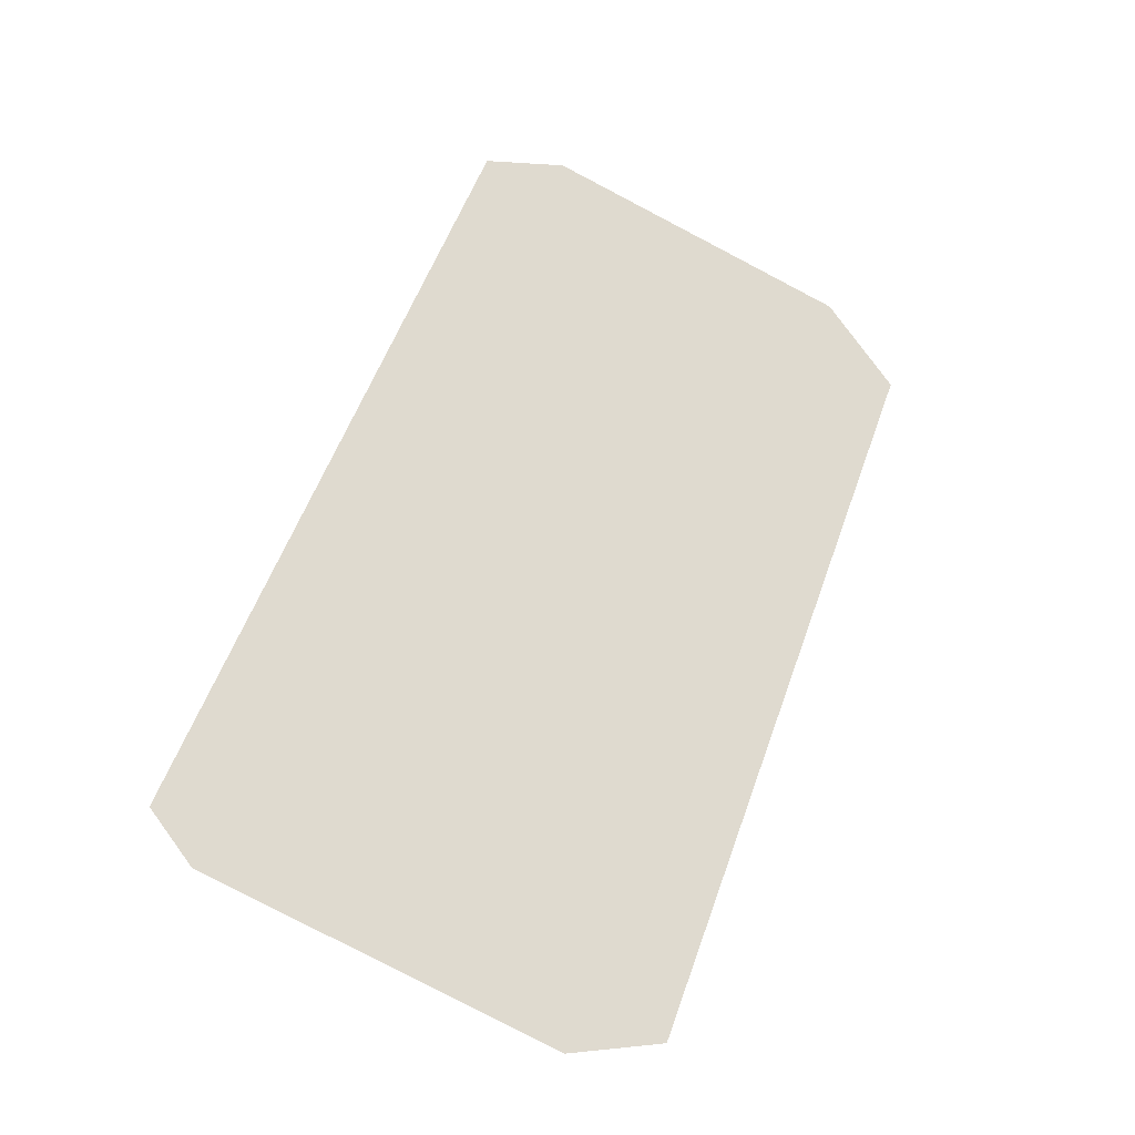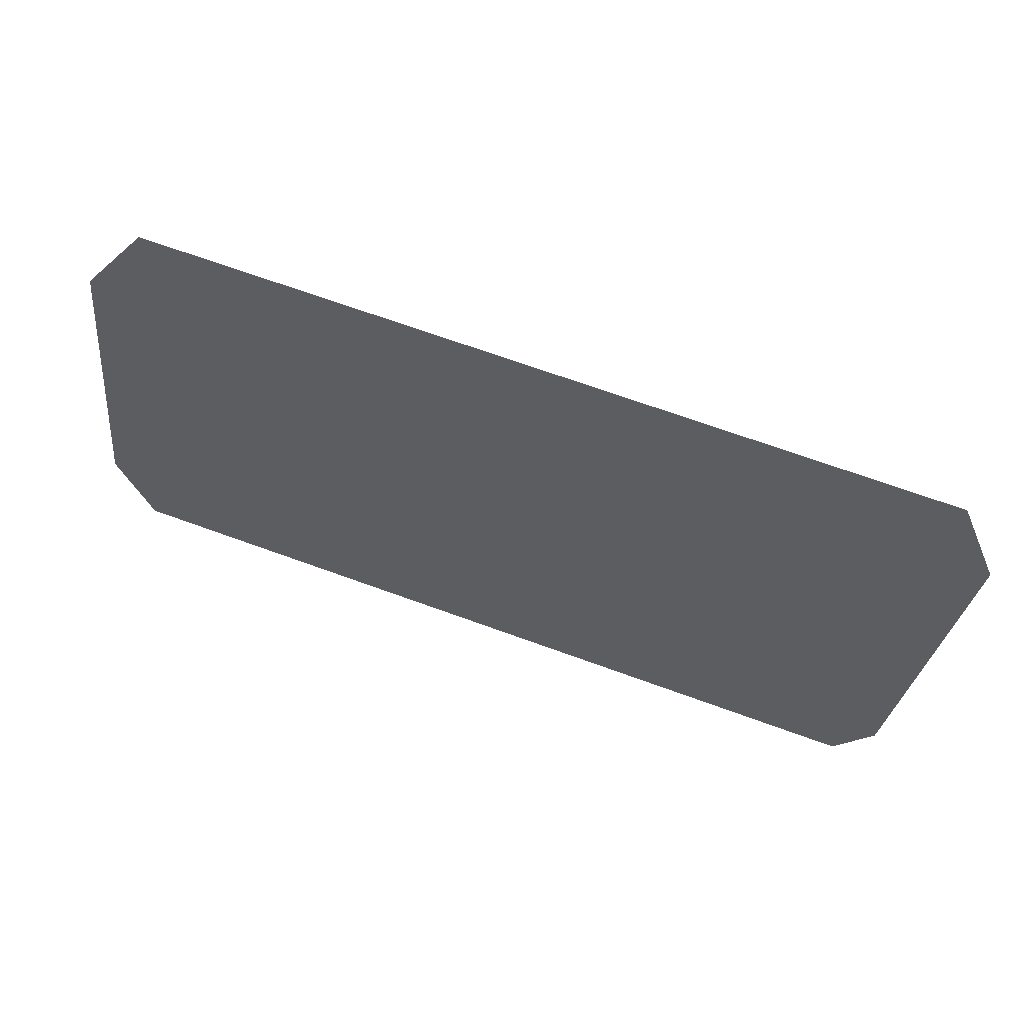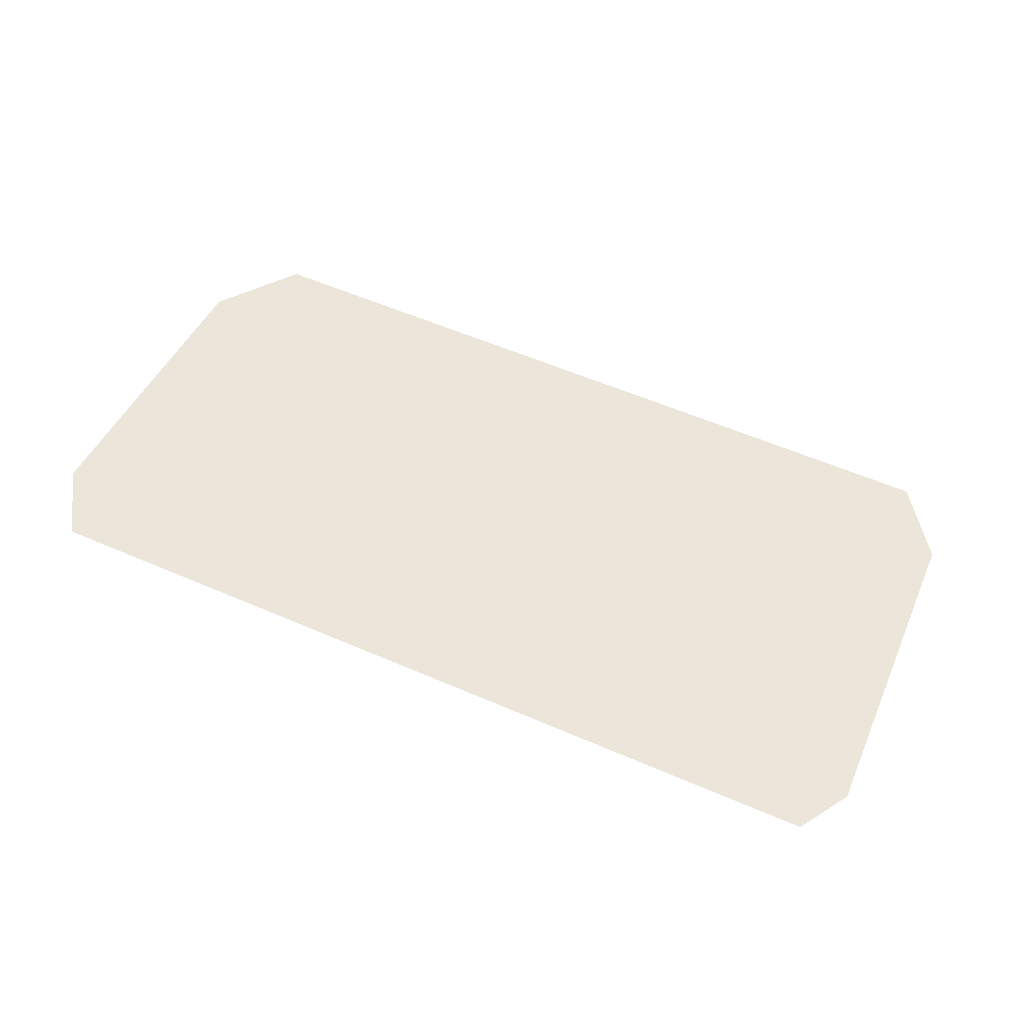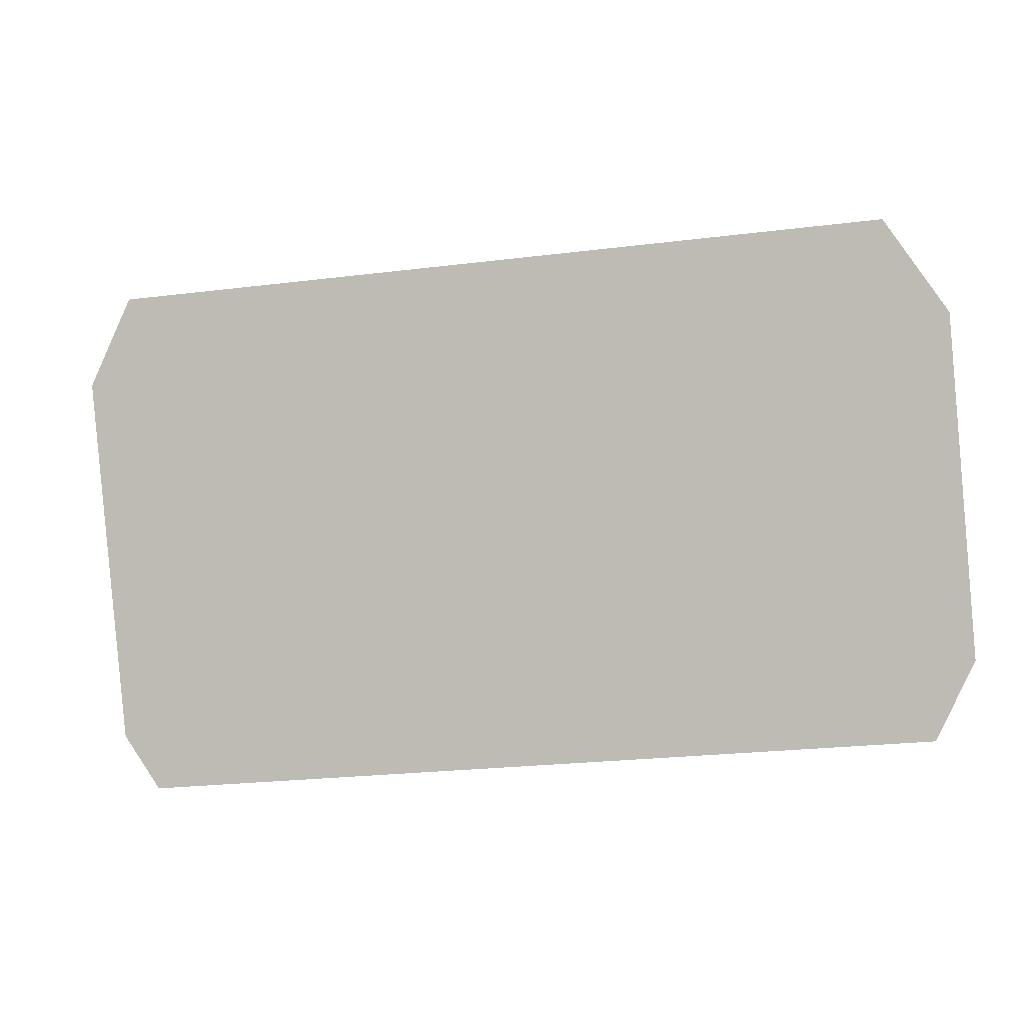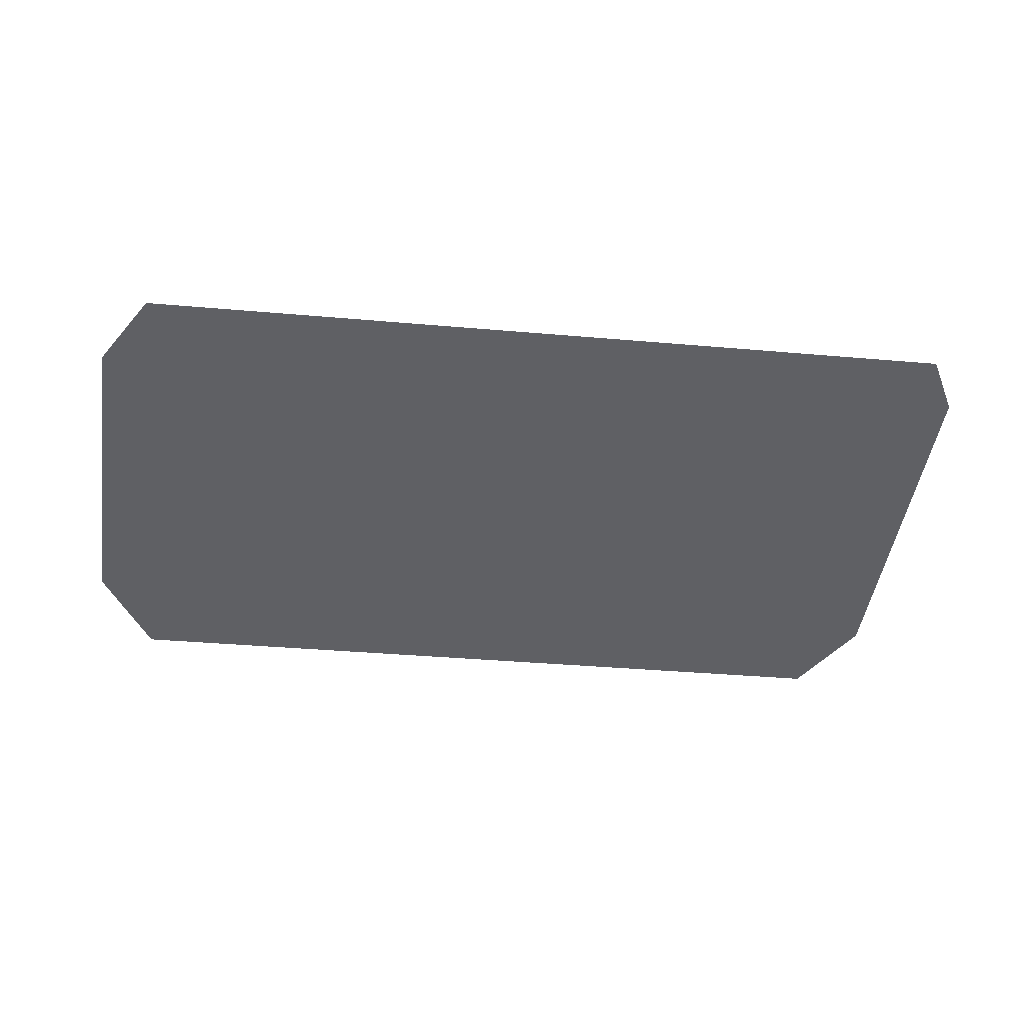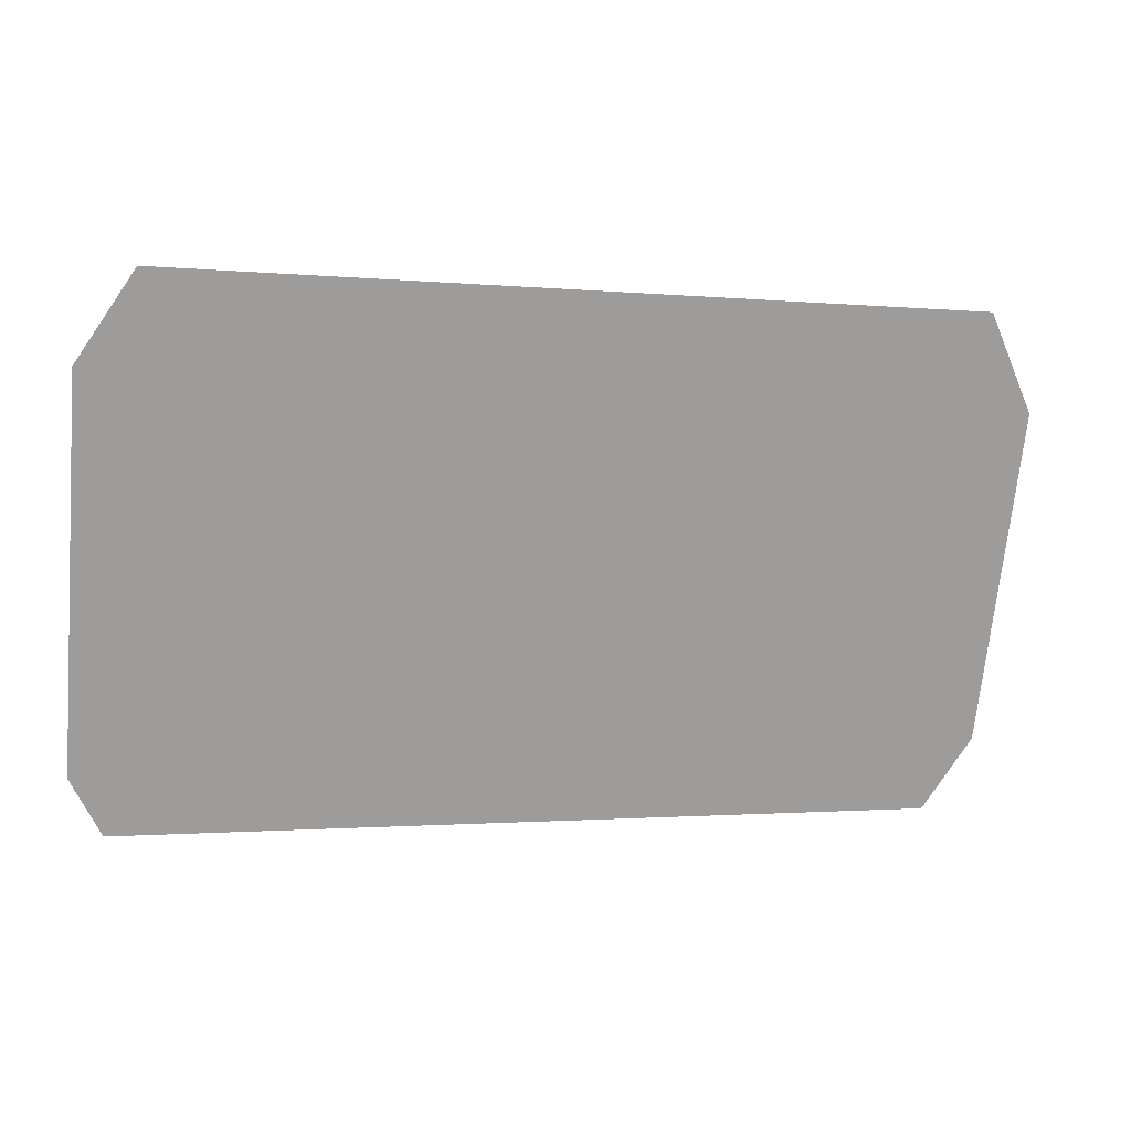
<metadata>
{"format":"obj","ext":"obj","renderer":"f3d","projection":"perspective","resolution":1024,"background":"white","views":[{"elev":59.5,"azim":110.3,"up":"+Z"},{"elev":78.5,"azim":19.2,"up":"+Y"},{"elev":63.7,"azim":23.0,"up":"+Z"},{"elev":-19.9,"azim":-165.8,"up":"+Y"},{"elev":-24.9,"azim":-9.0,"up":"+Z"},{"elev":-1.1,"azim":163.1,"up":"+Y"}]}
</metadata>
<code>
g obj_tv_fx1
v 1.349 1.335 0.2005
v -0.2546 1.478 0.1495
v 1.253 1.492 0.1447
v -0.3611 1.304 0.2115
v -0.3541 0.7003 0.4271
v 1.337 0.6609 0.4412
v -0.2709 0.5646 0.4755
v 1.273 0.5573 0.4781
g obj_tv_fx1_0
f 3 2 1
f 2 4 1
f 4 5 1
f 5 6 1
f 6 5 7
f 8 6 7

</code>
